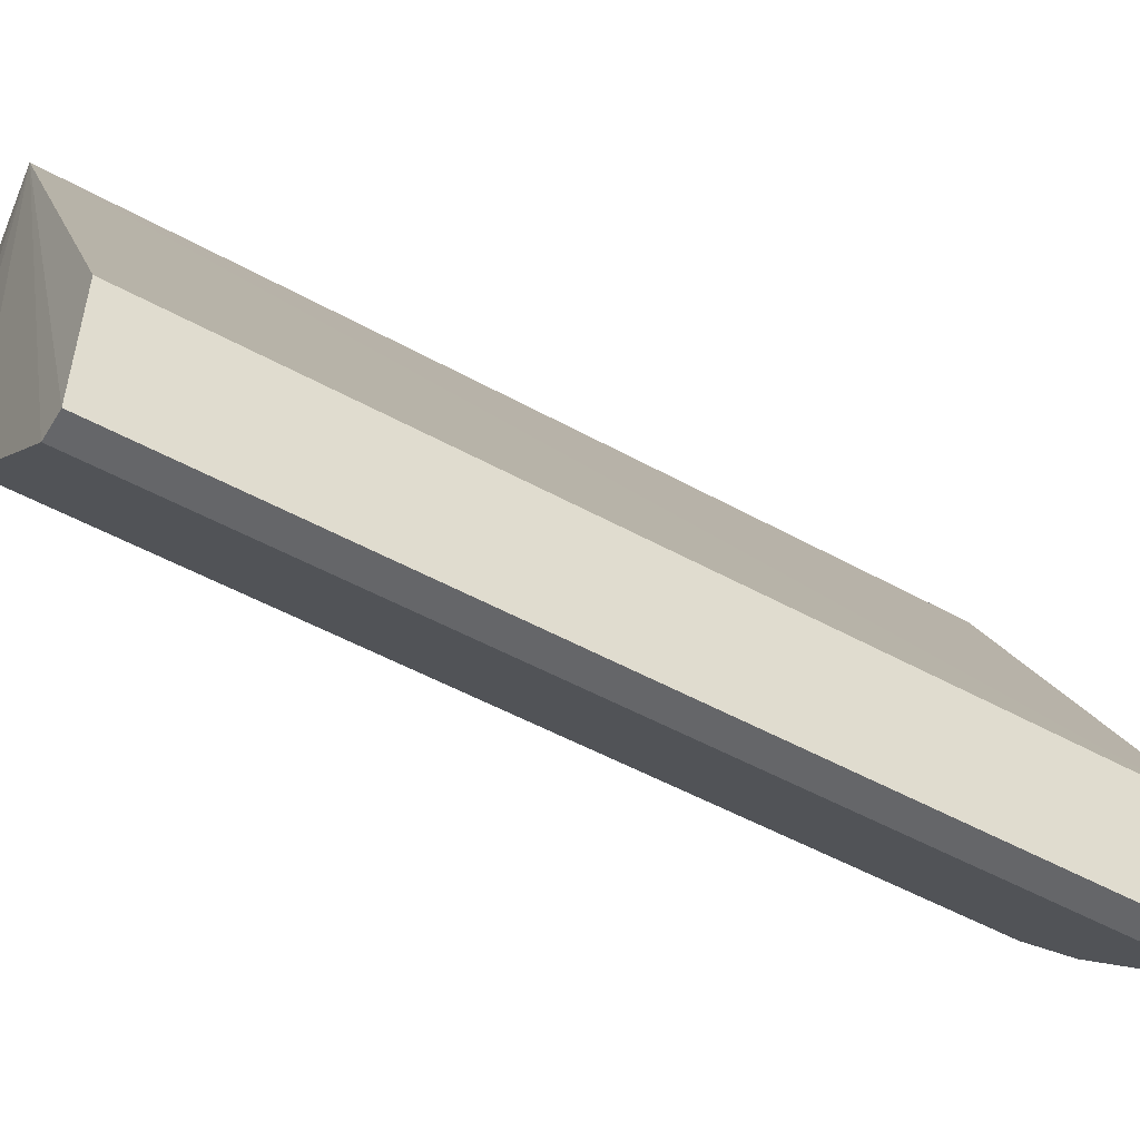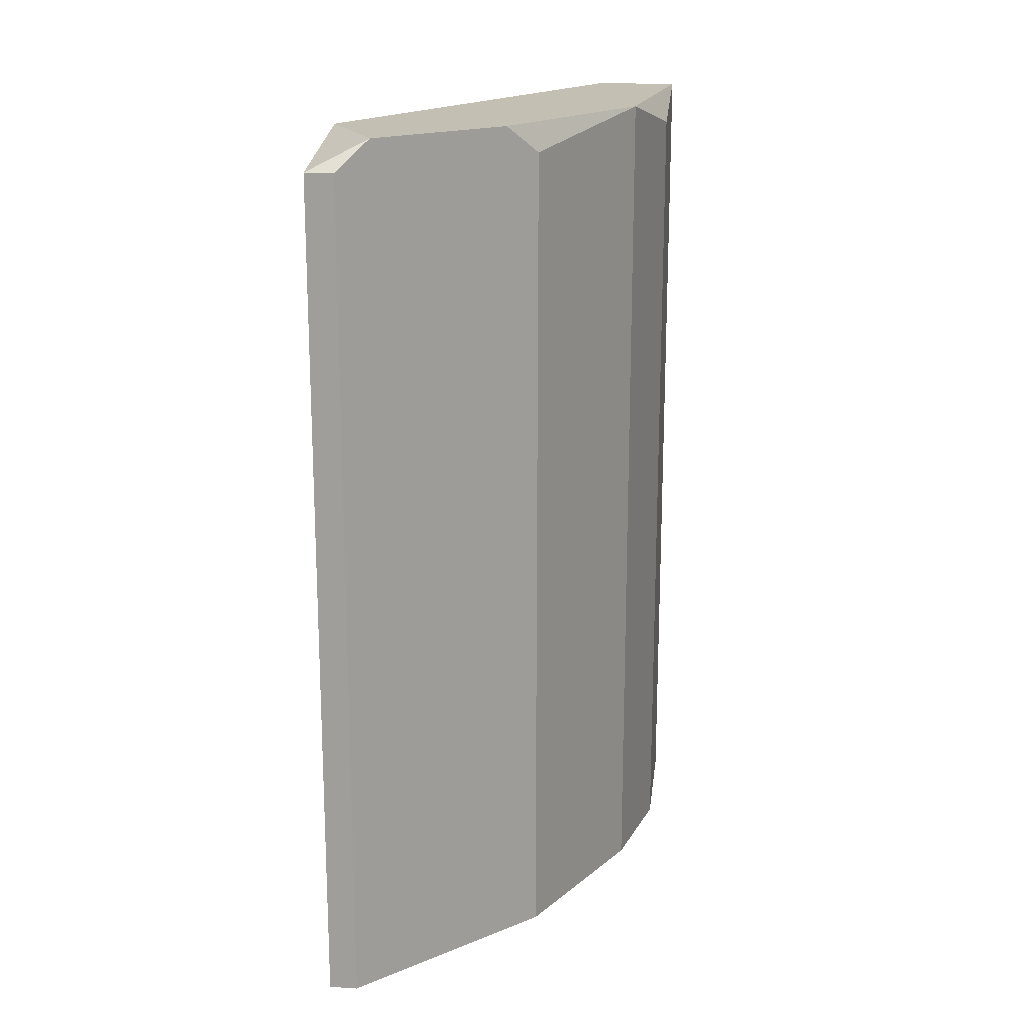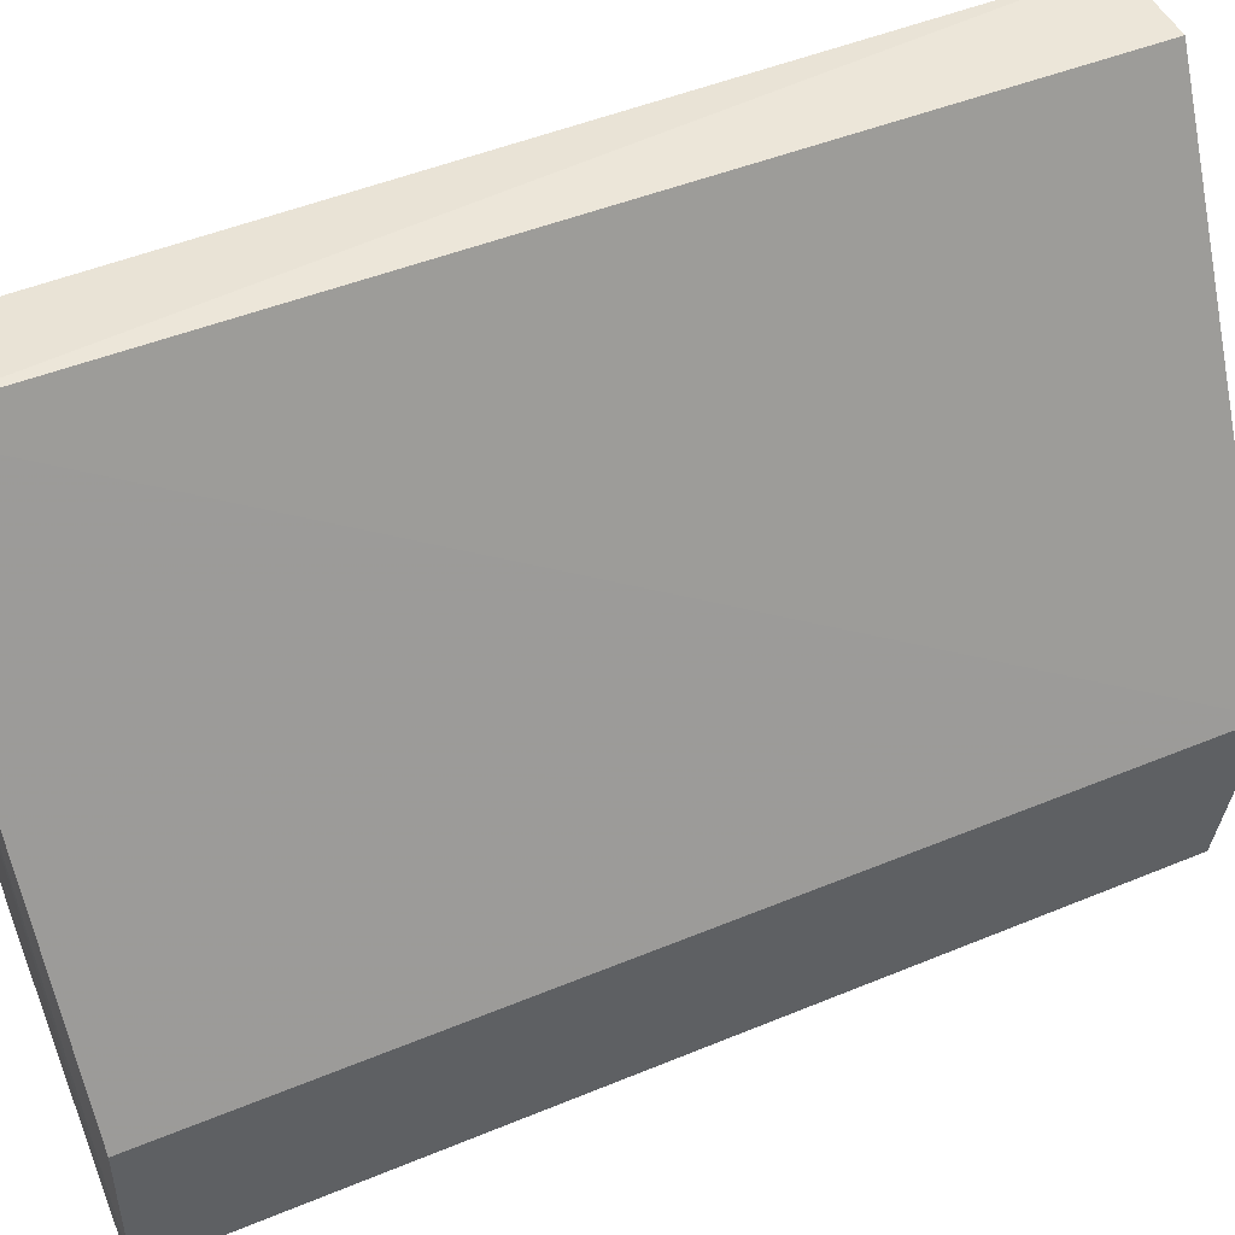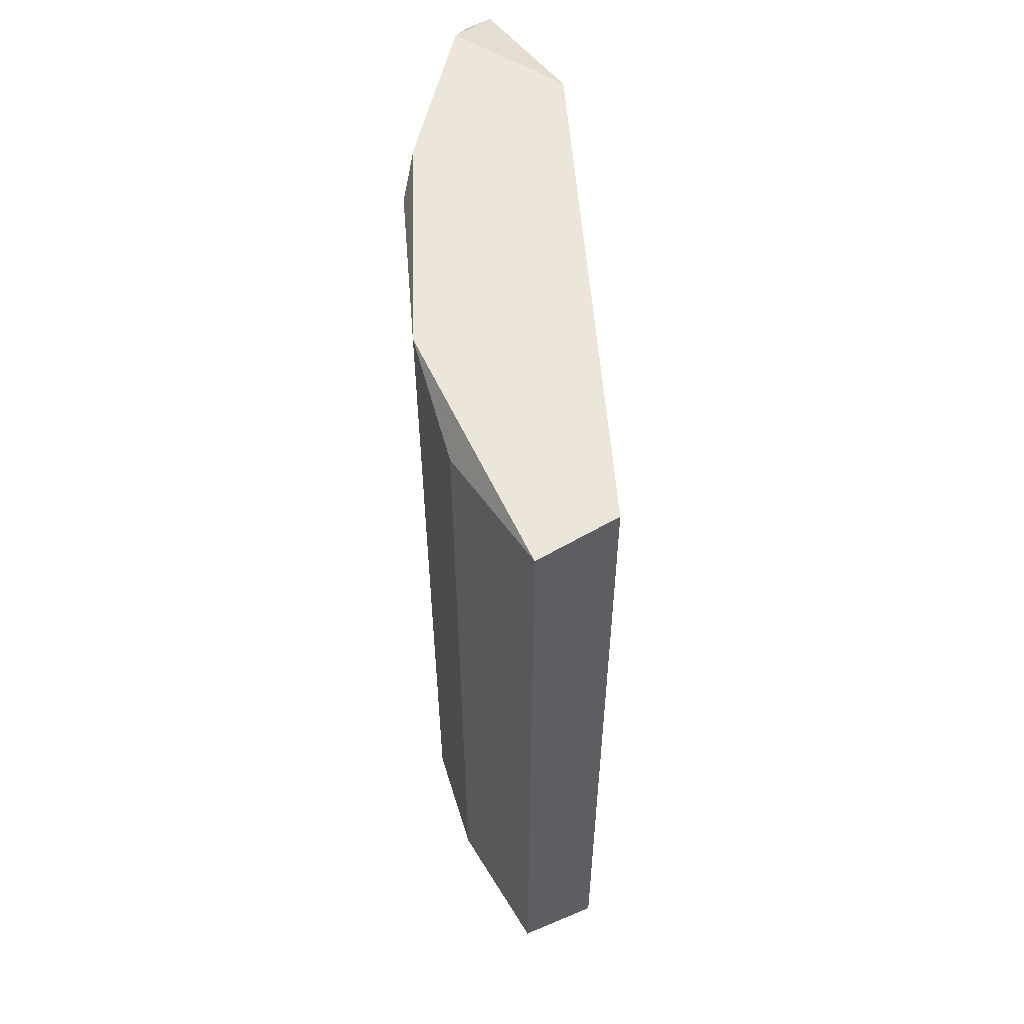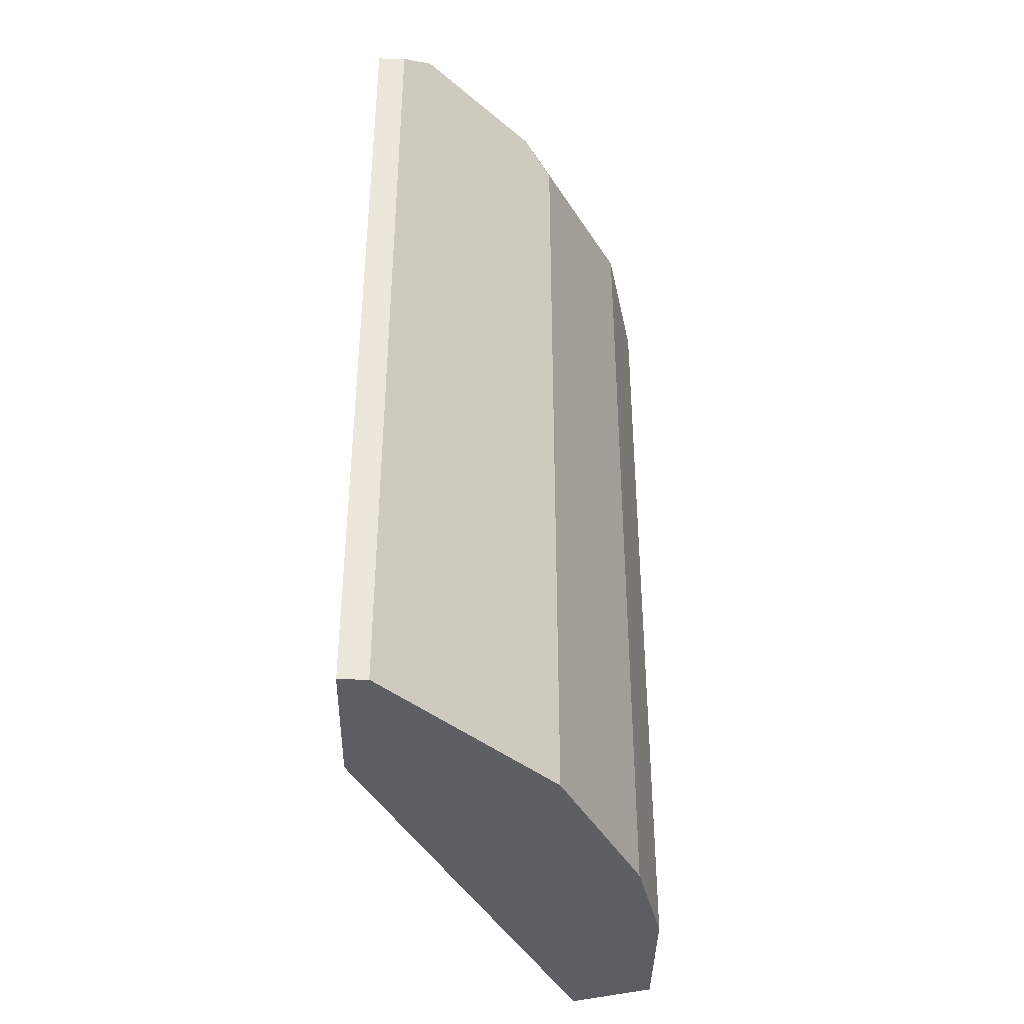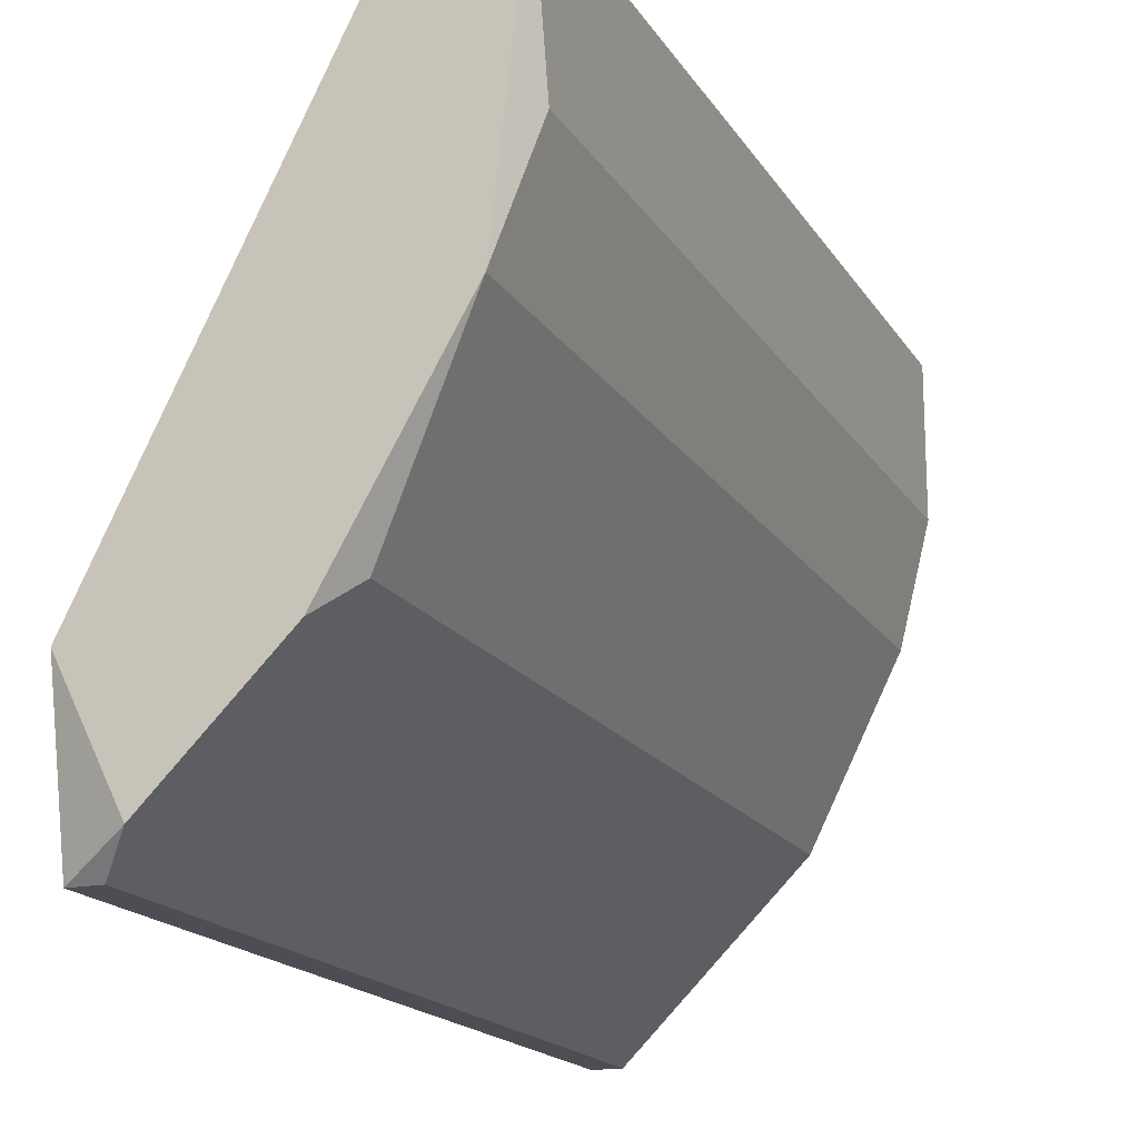
<metadata>
{"format":"obj","ext":"obj","renderer":"f3d","projection":"perspective","resolution":1024,"background":"white","views":[{"elev":-51.8,"azim":59.2,"up":"+Z"},{"elev":17.8,"azim":-173.1,"up":"+Y"},{"elev":48.2,"azim":65.1,"up":"+Z"},{"elev":57.5,"azim":-31.2,"up":"+Y"},{"elev":-39.3,"azim":179.0,"up":"+Y"},{"elev":-17.4,"azim":-157.9,"up":"+Z"}]}
</metadata>
<code>
v -0.3214 -0.1442 -0.1671
v -0.3329 0.2116 0.005034
v -0.2411 0.2116 -0.1786
v -0.3336 -0.1487 0.008054
v -0.3558 0.2116 -0.09827
v -0.2411 -0.1442 -0.236
v -0.2525 0.2001 -0.236
v -0.3673 -0.1442 0.005034
v -0.2411 -0.1442 -0.1786
v -0.3673 0.2116 0.005034
v -0.3673 -0.1442 -0.05236
v -0.3214 0.2001 -0.1671
v -0.3558 -0.1442 -0.09827
v -0.2525 -0.1442 -0.236
v -0.2411 0.2001 -0.236
v -0.3673 0.2001 -0.05236
v -0.264 0.2116 -0.2245
v -0.3099 0.2116 -0.1786
f 17 12 18
f 3 2 4
f 2 3 5
f 3 4 9
f 6 3 9
f 4 6 9
f 4 2 10
f 2 5 10
f 8 4 10
f 8 10 11
f 4 8 11
f 1 5 12
f 7 1 12
f 1 4 13
f 5 1 13
f 4 11 13
f 11 5 13
f 4 1 14
f 6 4 14
f 1 7 14
f 7 6 14
f 3 6 15
f 6 7 15
f 10 5 16
f 11 10 16
f 5 11 16
f 5 3 17
f 7 12 17
f 3 15 17
f 15 7 17
f 12 5 18
f 5 17 18

</code>
